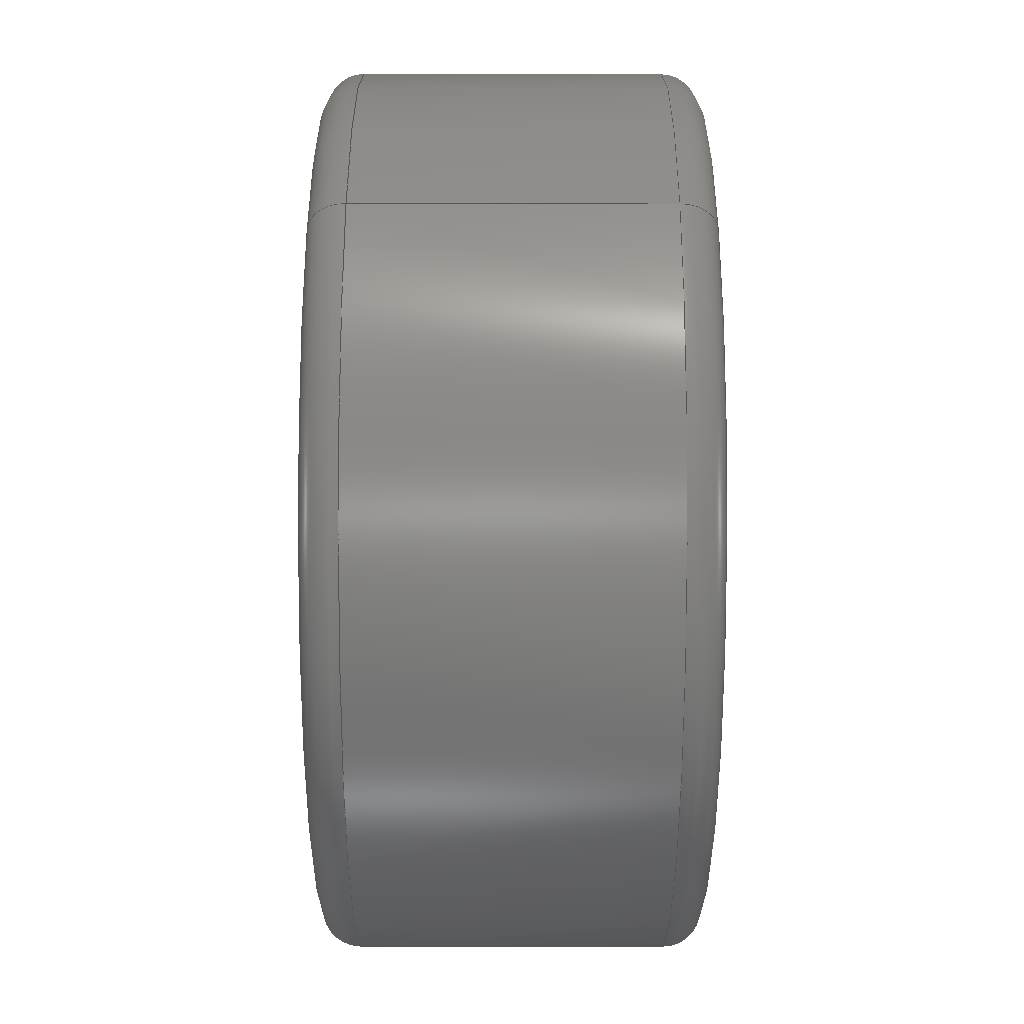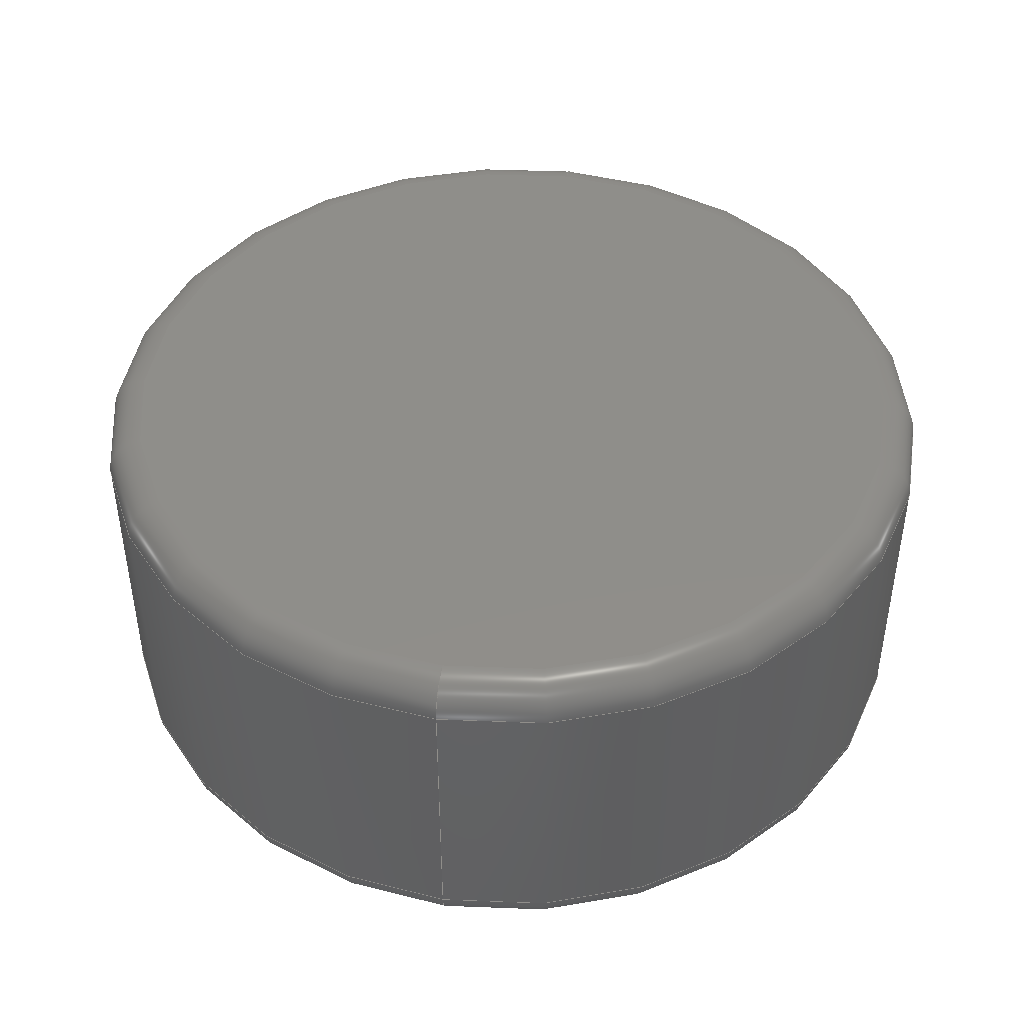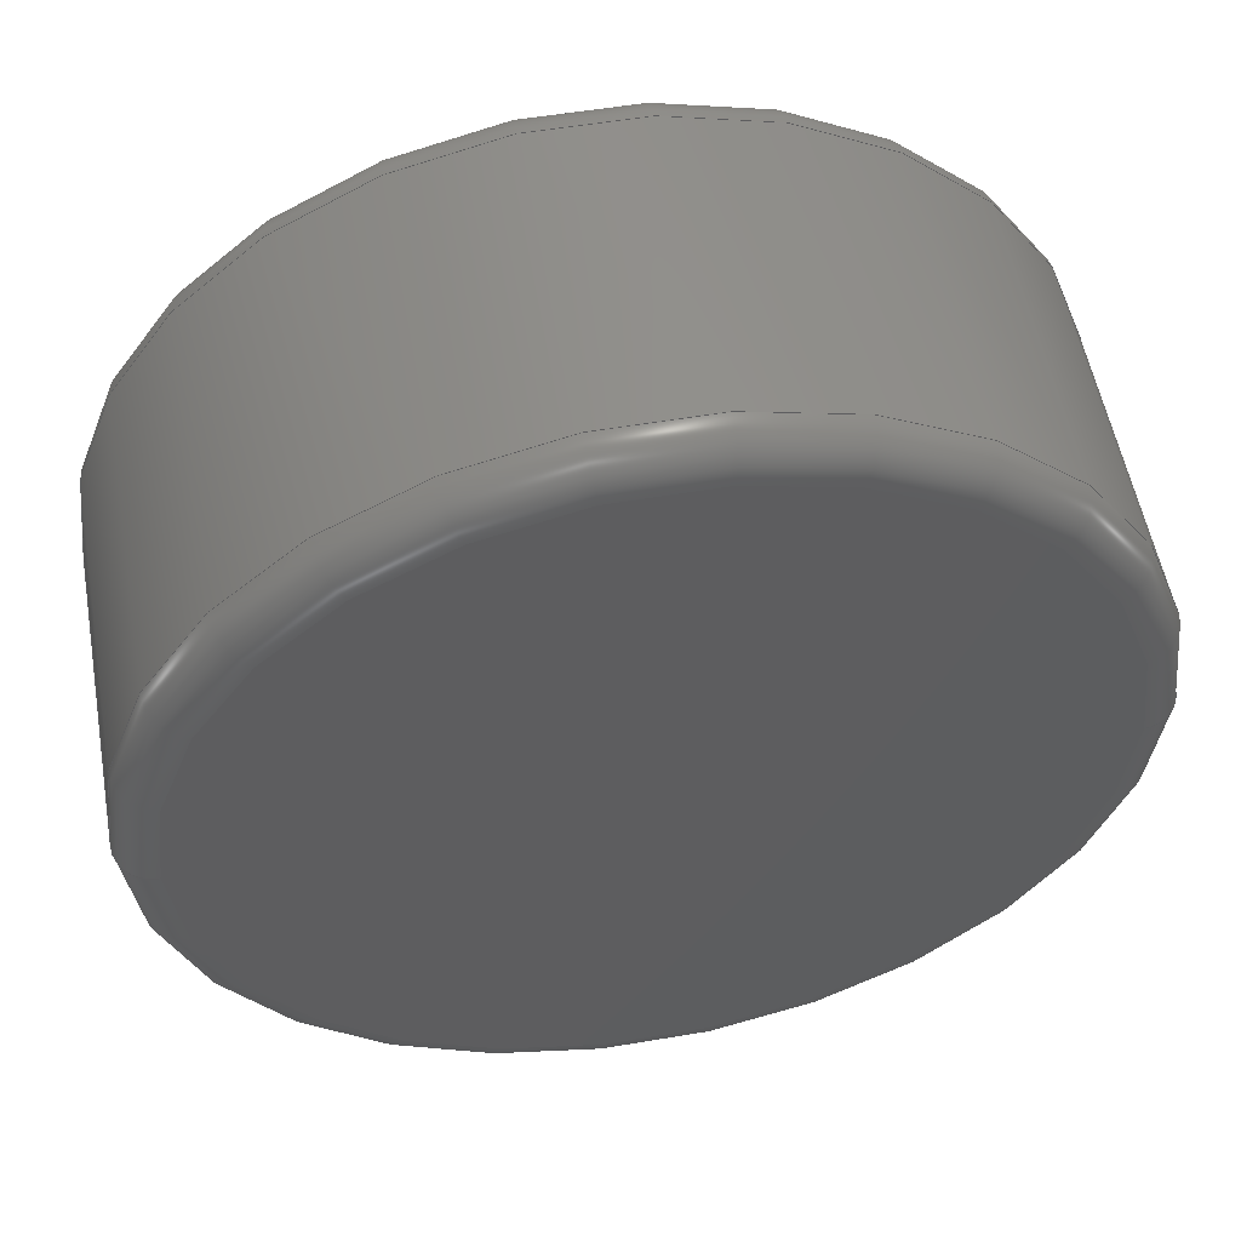
<metadata>
{"format":"step","ext":"step","renderer":"f3d","projection":"perspective","resolution":1024,"background":"white","views":[{"elev":-38.0,"azim":-90.1,"up":"+Y"},{"elev":44.4,"azim":-80.5,"up":"+Z"},{"elev":54.3,"azim":-10.2,"up":"+Y"}]}
</metadata>
<code>
ISO-10303-21;
DATA;
#1 = DIRECTION ( 'NONE',  ( -0, -0, -1 ) ) ;
#2 = CIRCLE ( 'NONE', #5, 3 ) ;
#3 = CYLINDRICAL_SURFACE ( 'NONE', #203, 3 ) ;
#4 = CARTESIAN_POINT ( 'NONE',  ( 2.75, 0, 2.25 ) ) ;
#5 = AXIS2_PLACEMENT_3D ( 'NONE', #163, #79, #10 ) ;
#6 = EDGE_CURVE ( 'NONE', #190, #244, #2, .T. ) ;
#7 =( GEOMETRIC_REPRESENTATION_CONTEXT ( 3 ) GLOBAL_UNCERTAINTY_ASSIGNED_CONTEXT ( ( #217 ) ) GLOBAL_UNIT_ASSIGNED_CONTEXT ( ( #39, #202, #110 ) ) REPRESENTATION_CONTEXT ( 'NONE', 'WORKASPACE' ) );
#8 = AXIS2_PLACEMENT_3D ( 'NONE', #212, #42, #116 ) ;
#9 = PRESENTATION_LAYER_ASSIGNMENT (  '', '', ( #151 ) ) ;
#10 = DIRECTION ( 'NONE',  ( 1, 0, 0 ) ) ;
#11 = CARTESIAN_POINT ( 'NONE',  ( -2.75, 3.368e-16, 2.25 ) ) ;
#12 = VERTEX_POINT ( 'NONE', #181 ) ;
#13 = DIRECTION ( 'NONE',  ( 1, 0, -0 ) ) ;
#14 = DIRECTION ( 'NONE',  ( 0, 0, -1 ) ) ;
#15 = SURFACE_SIDE_STYLE ('',( #187 ) ) ;
#16 = FACE_OUTER_BOUND ( 'NONE', #143, .T. ) ;
#17 = CIRCLE ( 'NONE', #121, 3 ) ;
#18 = VERTEX_POINT ( 'NONE', #99 ) ;
#19 = DIRECTION ( 'NONE',  ( 1.225e-16, 1, -0 ) ) ;
#20 = DIRECTION ( 'NONE',  ( -0, -0, -1 ) ) ;
#21 = TOROIDAL_SURFACE ( 'NONE', #126, 2.75, 0.25 ) ;
#22 = COLOUR_RGB ( '',0.898, 0.898, 0.898 ) ;
#23 = DIRECTION ( 'NONE',  ( 1, 0, 0 ) ) ;
#24 = MANIFOLD_SOLID_BREP ( 'Fillet1', #93 ) ;
#25 = UNCERTAINTY_MEASURE_WITH_UNIT (LENGTH_MEASURE( 1e-05 ), #153, 'distance_accuracy_value', 'NONE');
#26 = EDGE_CURVE ( 'NONE', #235, #190, #210, .T. ) ;
#27 = AXIS2_PLACEMENT_3D ( 'NONE', #40, #114, #191 ) ;
#28 = CARTESIAN_POINT ( 'NONE',  ( 2.75, 0, 0.25 ) ) ;
#29 = PRODUCT_DEFINITION ( 'UNKNOWN', '', #195, #178 ) ;
#30 = LINE ( 'NONE', #100, #33 ) ;
#31 = ORIENTED_EDGE ( 'NONE', *, *, #213, .F. ) ;
#32 = PLANE ( 'NONE',  #177 ) ;
#33 = VECTOR ( 'NONE', #182, 1000 ) ;
#34 = ORIENTED_EDGE ( 'NONE', *, *, #240, .F. ) ;
#35 = EDGE_CURVE ( 'NONE', #109, #244, #77, .T. ) ;
#36 = DIRECTION ( 'NONE',  ( 1, 0, 0 ) ) ;
#37 = FILL_AREA_STYLE_COLOUR ( '', #219 ) ;
#38 = DIRECTION ( 'NONE',  ( 0, 0, 1 ) ) ;
#39 =( LENGTH_UNIT ( ) NAMED_UNIT ( * ) SI_UNIT ( .MILLI., .METRE. ) );
#40 = CARTESIAN_POINT ( 'NONE',  ( 0, 0, 0.25 ) ) ;
#41 = ORIENTED_EDGE ( 'NONE', *, *, #240, .T. ) ;
#42 = DIRECTION ( 'NONE',  ( -0, -0, -1 ) ) ;
#43 = DIRECTION ( 'NONE',  ( 0, 0, 1 ) ) ;
#44 = AXIS2_PLACEMENT_3D ( 'NONE', #229, #59, #137 ) ;
#45 = ADVANCED_FACE ( 'NONE', ( #239 ), #46, .T. ) ;
#46 = TOROIDAL_SURFACE ( 'NONE', #159, 2.75, 0.25 ) ;
#47 = SURFACE_STYLE_FILL_AREA ( #122 ) ;
#48 = ORIENTED_EDGE ( 'NONE', *, *, #206, .T. ) ;
#49 = DIRECTION ( 'NONE',  ( -1, 0, 0 ) ) ;
#50 = EDGE_CURVE ( 'NONE', #165, #235, #17, .T. ) ;
#51 = PLANE ( 'NONE',  #197 ) ;
#52 =( GEOMETRIC_REPRESENTATION_CONTEXT ( 3 ) GLOBAL_UNCERTAINTY_ASSIGNED_CONTEXT ( ( #25 ) ) GLOBAL_UNIT_ASSIGNED_CONTEXT ( ( #153, #130, #111 ) ) REPRESENTATION_CONTEXT ( 'NONE', 'WORKASPACE' ) );
#53 = EDGE_LOOP ( 'NONE', ( #172, #211, #173, #228 ) ) ;
#54 = PRODUCT_CONTEXT ( 'NONE', #108, 'mechanical' ) ;
#55 = CIRCLE ( 'NONE', #94, 2.75 ) ;
#56 = PRODUCT_RELATED_PRODUCT_CATEGORY ( 'part', '', ( #96 ) ) ;
#57 = CARTESIAN_POINT ( 'NONE',  ( 0, 0, 2.25 ) ) ;
#58 = ORIENTED_EDGE ( 'NONE', *, *, #26, .F. ) ;
#59 = DIRECTION ( 'NONE',  ( 0, 0, 1 ) ) ;
#60 = ADVANCED_FACE ( 'NONE', ( #16 ), #231, .T. ) ;
#61 = PRODUCT_DEFINITION_SHAPE ( 'NONE', 'NONE',  #29 ) ;
#62 = PRESENTATION_LAYER_ASSIGNMENT (  '', '', ( #127 ) ) ;
#63 = EDGE_LOOP ( 'NONE', ( #220, #115, #185, #72 ) ) ;
#64 = CYLINDRICAL_SURFACE ( 'NONE', #162, 3 ) ;
#65 = ORIENTED_EDGE ( 'NONE', *, *, #107, .T. ) ;
#66 = DIRECTION ( 'NONE',  ( 1, 0, 0 ) ) ;
#67 = ORIENTED_EDGE ( 'NONE', *, *, #26, .T. ) ;
#68 = EDGE_LOOP ( 'NONE', ( #183, #41 ) ) ;
#69 = AXIS2_PLACEMENT_3D ( 'NONE', #175, #1, #73 ) ;
#70 = FACE_OUTER_BOUND ( 'NONE', #68, .T. ) ;
#71 = CARTESIAN_POINT ( 'NONE',  ( 0, 0, 0 ) ) ;
#72 = ORIENTED_EDGE ( 'NONE', *, *, #35, .F. ) ;
#73 = DIRECTION ( 'NONE',  ( 1, 0, 0 ) ) ;
#74 = FACE_OUTER_BOUND ( 'NONE', #227, .T. ) ;
#75 = DIRECTION ( 'NONE',  ( 0, -1, 0 ) ) ;
#76 = ADVANCED_FACE ( 'NONE', ( #70 ), #51, .T. ) ;
#77 = CIRCLE ( 'NONE', #188, 0.25 ) ;
#78 = AXIS2_PLACEMENT_3D ( 'NONE', #192, #20, #92 ) ;
#79 = DIRECTION ( 'NONE',  ( 0, 0, 1 ) ) ;
#80 = DIRECTION ( 'NONE',  ( 1.225e-16, 1, -0 ) ) ;
#81 = EDGE_LOOP ( 'NONE', ( #89, #237, #67, #174 ) ) ;
#82 = CARTESIAN_POINT ( 'NONE',  ( -3, 0, 2.25 ) ) ;
#83 = CARTESIAN_POINT ( 'NONE',  ( 0, 0, 2.25 ) ) ;
#84 =( NAMED_UNIT ( * ) SI_UNIT ( $, .STERADIAN. ) SOLID_ANGLE_UNIT ( ) );
#85 = DIRECTION ( 'NONE',  ( 1, 0, 0 ) ) ;
#86 = SURFACE_STYLE_USAGE ( .BOTH. , #15 ) ;
#87 = AXIS2_PLACEMENT_3D ( 'NONE', #57, #38, #85 ) ;
#88 = ADVANCED_FACE ( 'NONE', ( #204 ), #170, .T. ) ;
#89 = ORIENTED_EDGE ( 'NONE', *, *, #206, .F. ) ;
#90 = DIRECTION ( 'NONE',  ( -0, -0, -1 ) ) ;
#91 = DIRECTION ( 'NONE',  ( -1, 1.225e-16, 0 ) ) ;
#92 = DIRECTION ( 'NONE',  ( 1, 0, 0 ) ) ;
#93 = CLOSED_SHELL ( 'NONE', ( #180, #88, #196, #216, #76, #232, #45, #60 ) ) ;
#94 = AXIS2_PLACEMENT_3D ( 'NONE', #166, #238, #66 ) ;
#95 = CARTESIAN_POINT ( 'NONE',  ( -3, 0, 0.25 ) ) ;
#96 = PRODUCT ( 'magnet', 'magnet', '', ( #54 ) ) ;
#97 = EDGE_CURVE ( 'NONE', #225, #190, #242, .T. ) ;
#98 = AXIS2_PLACEMENT_3D ( 'NONE', #135, #19, #91 ) ;
#99 = CARTESIAN_POINT ( 'NONE',  ( 2.75, 0, 2.5 ) ) ;
#100 = CARTESIAN_POINT ( 'NONE',  ( 3, 3.674e-16, 2.5 ) ) ;
#101 = ORIENTED_EDGE ( 'NONE', *, *, #167, .F. ) ;
#102 = CARTESIAN_POINT ( 'NONE',  ( 0, 0, 0 ) ) ;
#103 = VECTOR ( 'NONE', #131, 1000 ) ;
#104 = DIRECTION ( 'NONE',  ( 1, 0, -0 ) ) ;
#105 =( NAMED_UNIT ( * ) PLANE_ANGLE_UNIT ( ) SI_UNIT ( $, .RADIAN. ) );
#106 = FILL_AREA_STYLE ('',( #37 ) ) ;
#107 = EDGE_CURVE ( 'NONE', #225, #109, #215, .T. ) ;
#108 = APPLICATION_CONTEXT ( 'automotive_design' ) ;
#109 = VERTEX_POINT ( 'NONE', #157 ) ;
#110 =( NAMED_UNIT ( * ) SI_UNIT ( $, .STERADIAN. ) SOLID_ANGLE_UNIT ( ) );
#111 =( NAMED_UNIT ( * ) SI_UNIT ( $, .STERADIAN. ) SOLID_ANGLE_UNIT ( ) );
#112 = SURFACE_STYLE_USAGE ( .BOTH. , #218 ) ;
#113 = MECHANICAL_DESIGN_GEOMETRIC_PRESENTATION_REPRESENTATION (  '', ( #127 ), #7 ) ;
#114 = DIRECTION ( 'NONE',  ( 0, 0, 1 ) ) ;
#115 = ORIENTED_EDGE ( 'NONE', *, *, #97, .T. ) ;
#116 = DIRECTION ( 'NONE',  ( 1, 0, 0 ) ) ;
#117 = DIRECTION ( 'NONE',  ( 1, 0, 0 ) ) ;
#118 = MECHANICAL_DESIGN_GEOMETRIC_PRESENTATION_REPRESENTATION (  '', ( #151 ), #52 ) ;
#119 = UNCERTAINTY_MEASURE_WITH_UNIT (LENGTH_MEASURE( 1e-05 ), #125, 'distance_accuracy_value', 'NONE');
#120 = EDGE_CURVE ( 'NONE', #244, #190, #179, .T. ) ;
#121 = AXIS2_PLACEMENT_3D ( 'NONE', #83, #90, #36 ) ;
#122 = FILL_AREA_STYLE ('',( #198 ) ) ;
#123 = ORIENTED_EDGE ( 'NONE', *, *, #167, .T. ) ;
#124 = CARTESIAN_POINT ( 'NONE',  ( -2.75, 3.521e-16, 0 ) ) ;
#125 =( LENGTH_UNIT ( ) NAMED_UNIT ( * ) SI_UNIT ( .MILLI., .METRE. ) );
#126 = AXIS2_PLACEMENT_3D ( 'NONE', #214, #43, #117 ) ;
#127 = STYLED_ITEM ( 'NONE', ( #147 ), #24 ) ;
#128 = CARTESIAN_POINT ( 'NONE',  ( 0, 0, 2.5 ) ) ;
#129 = ORIENTED_EDGE ( 'NONE', *, *, #142, .T. ) ;
#130 =( NAMED_UNIT ( * ) PLANE_ANGLE_UNIT ( ) SI_UNIT ( $, .RADIAN. ) );
#131 = DIRECTION ( 'NONE',  ( -0, -0, -1 ) ) ;
#132 = APPLICATION_PROTOCOL_DEFINITION ( 'draft international standard', 'automotive_design', 1998, #140 ) ;
#133 =( GEOMETRIC_REPRESENTATION_CONTEXT ( 3 ) GLOBAL_UNCERTAINTY_ASSIGNED_CONTEXT ( ( #119 ) ) GLOBAL_UNIT_ASSIGNED_CONTEXT ( ( #125, #105, #84 ) ) REPRESENTATION_CONTEXT ( 'NONE', 'WORKASPACE' ) );
#134 = ADVANCED_BREP_SHAPE_REPRESENTATION ( 'magnet', ( #24, #161 ), #133 ) ;
#135 = CARTESIAN_POINT ( 'NONE',  ( -2.75, 3.368e-16, 0.25 ) ) ;
#136 = ORIENTED_EDGE ( 'NONE', *, *, #213, .T. ) ;
#137 = DIRECTION ( 'NONE',  ( 1, 0, 0 ) ) ;
#138 = DIRECTION ( 'NONE',  ( -0, -0, -1 ) ) ;
#139 = CARTESIAN_POINT ( 'NONE',  ( 0, 0, 2.5 ) ) ;
#140 = APPLICATION_CONTEXT ( 'automotive_design' ) ;
#141 = AXIS2_PLACEMENT_3D ( 'NONE', #139, #194, #23 ) ;
#142 = EDGE_CURVE ( 'NONE', #109, #225, #150, .T. ) ;
#143 = EDGE_LOOP ( 'NONE', ( #31, #223, #123, #34 ) ) ;
#144 = CARTESIAN_POINT ( 'NONE',  ( 0, 0, 2.5 ) ) ;
#145 = EDGE_LOOP ( 'NONE', ( #243, #136, #186, #101 ) ) ;
#146 = CARTESIAN_POINT ( 'NONE',  ( 3, 3.674e-16, 0.25 ) ) ;
#147 = PRESENTATION_STYLE_ASSIGNMENT (( #112 ) ) ;
#148 = EDGE_CURVE ( 'NONE', #235, #165, #224, .T. ) ;
#149 = APPLICATION_PROTOCOL_DEFINITION ( 'draft international standard', 'automotive_design', 1998, #108 ) ;
#150 = CIRCLE ( 'NONE', #8, 2.75 ) ;
#151 = STYLED_ITEM ( 'NONE', ( #169 ), #134 ) ;
#152 = DIRECTION ( 'NONE',  ( 1, 0, 0 ) ) ;
#153 =( LENGTH_UNIT ( ) NAMED_UNIT ( * ) SI_UNIT ( .MILLI., .METRE. ) );
#154 = DIRECTION ( 'NONE',  ( 0, 0, 1 ) ) ;
#155 = CARTESIAN_POINT ( 'NONE',  ( 0, 0, 2.5 ) ) ;
#156 = ORIENTED_EDGE ( 'NONE', *, *, #148, .T. ) ;
#157 = CARTESIAN_POINT ( 'NONE',  ( 2.75, 0, 0 ) ) ;
#158 = DIRECTION ( 'NONE',  ( 0, 0, -1 ) ) ;
#159 = AXIS2_PLACEMENT_3D ( 'NONE', #171, #205, #152 ) ;
#160 = AXIS2_PLACEMENT_3D ( 'NONE', #4, #75, #158 ) ;
#161 = AXIS2_PLACEMENT_3D ( 'NONE', #71, #154, #226 ) ;
#162 = AXIS2_PLACEMENT_3D ( 'NONE', #144, #221, #49 ) ;
#163 = CARTESIAN_POINT ( 'NONE',  ( 0, 0, 0.25 ) ) ;
#164 = DIRECTION ( 'NONE',  ( -1, 1.225e-16, 0 ) ) ;
#165 = VERTEX_POINT ( 'NONE', #176 ) ;
#166 = CARTESIAN_POINT ( 'NONE',  ( 0, 0, 2.5 ) ) ;
#167 = EDGE_CURVE ( 'NONE', #165, #18, #193, .T. ) ;
#168 = DIRECTION ( 'NONE',  ( 0, -1, 0 ) ) ;
#169 = PRESENTATION_STYLE_ASSIGNMENT (( #86 ) ) ;
#170 = TOROIDAL_SURFACE ( 'NONE', #27, 2.75, 0.25 ) ;
#171 = CARTESIAN_POINT ( 'NONE',  ( 0, 0, 0.25 ) ) ;
#172 = ORIENTED_EDGE ( 'NONE', *, *, #97, .F. ) ;
#173 = ORIENTED_EDGE ( 'NONE', *, *, #35, .T. ) ;
#174 = ORIENTED_EDGE ( 'NONE', *, *, #6, .T. ) ;
#175 = CARTESIAN_POINT ( 'NONE',  ( 0, 0, 0 ) ) ;
#176 = CARTESIAN_POINT ( 'NONE',  ( 3, 3.674e-16, 2.25 ) ) ;
#177 = AXIS2_PLACEMENT_3D ( 'NONE', #102, #184, #13 ) ;
#178 = PRODUCT_DEFINITION_CONTEXT ( 'detailed design', #140, 'design' ) ;
#179 = CIRCLE ( 'NONE', #44, 3 ) ;
#180 = ADVANCED_FACE ( 'NONE', ( #230 ), #21, .T. ) ;
#181 = CARTESIAN_POINT ( 'NONE',  ( -2.75, 3.521e-16, 2.5 ) ) ;
#182 = DIRECTION ( 'NONE',  ( -0, -0, -1 ) ) ;
#183 = ORIENTED_EDGE ( 'NONE', *, *, #189, .T. ) ;
#184 = DIRECTION ( 'NONE',  ( 0, 0, 1 ) ) ;
#185 = ORIENTED_EDGE ( 'NONE', *, *, #120, .F. ) ;
#186 = ORIENTED_EDGE ( 'NONE', *, *, #189, .F. ) ;
#187 = SURFACE_STYLE_FILL_AREA ( #106 ) ;
#188 = AXIS2_PLACEMENT_3D ( 'NONE', #28, #168, #14 ) ;
#189 = EDGE_CURVE ( 'NONE', #18, #12, #233, .T. ) ;
#190 = VERTEX_POINT ( 'NONE', #95 ) ;
#191 = DIRECTION ( 'NONE',  ( 1, 0, 0 ) ) ;
#192 = CARTESIAN_POINT ( 'NONE',  ( 0, 0, 2.25 ) ) ;
#193 = CIRCLE ( 'NONE', #160, 0.25 ) ;
#194 = DIRECTION ( 'NONE',  ( 0, 0, 1 ) ) ;
#195 = PRODUCT_DEFINITION_FORMATION_WITH_SPECIFIED_SOURCE ( 'ANY', '', #96, .NOT_KNOWN. ) ;
#196 = ADVANCED_FACE ( 'NONE', ( #74 ), #3, .T. ) ;
#197 = AXIS2_PLACEMENT_3D ( 'NONE', #128, #207, #104 ) ;
#198 = FILL_AREA_STYLE_COLOUR ( '', #22 ) ;
#199 = DIRECTION ( 'NONE',  ( -1, 0, 0 ) ) ;
#200 = EDGE_LOOP ( 'NONE', ( #129, #65 ) ) ;
#201 = FACE_OUTER_BOUND ( 'NONE', #200, .T. ) ;
#202 =( NAMED_UNIT ( * ) PLANE_ANGLE_UNIT ( ) SI_UNIT ( $, .RADIAN. ) );
#203 = AXIS2_PLACEMENT_3D ( 'NONE', #155, #138, #199 ) ;
#204 = FACE_OUTER_BOUND ( 'NONE', #63, .T. ) ;
#205 = DIRECTION ( 'NONE',  ( 0, 0, 1 ) ) ;
#206 = EDGE_CURVE ( 'NONE', #165, #244, #30, .T. ) ;
#207 = DIRECTION ( 'NONE',  ( 0, 0, 1 ) ) ;
#208 = SHAPE_DEFINITION_REPRESENTATION ( #61, #134 ) ;
#209 = AXIS2_PLACEMENT_3D ( 'NONE', #11, #80, #164 ) ;
#210 = LINE ( 'NONE', #241, #103 ) ;
#211 = ORIENTED_EDGE ( 'NONE', *, *, #142, .F. ) ;
#212 = CARTESIAN_POINT ( 'NONE',  ( 0, 0, 0 ) ) ;
#213 = EDGE_CURVE ( 'NONE', #235, #12, #234, .T. ) ;
#214 = CARTESIAN_POINT ( 'NONE',  ( 0, 0, 2.25 ) ) ;
#215 = CIRCLE ( 'NONE', #69, 2.75 ) ;
#216 = ADVANCED_FACE ( 'NONE', ( #236 ), #64, .T. ) ;
#217 = UNCERTAINTY_MEASURE_WITH_UNIT (LENGTH_MEASURE( 1e-05 ), #39, 'distance_accuracy_value', 'NONE');
#218 = SURFACE_SIDE_STYLE ('',( #47 ) ) ;
#219 = COLOUR_RGB ( '',0.7922, 0.8196, 0.9333 ) ;
#220 = ORIENTED_EDGE ( 'NONE', *, *, #107, .F. ) ;
#221 = DIRECTION ( 'NONE',  ( -0, -0, -1 ) ) ;
#222 = ORIENTED_EDGE ( 'NONE', *, *, #120, .T. ) ;
#223 = ORIENTED_EDGE ( 'NONE', *, *, #50, .F. ) ;
#224 = CIRCLE ( 'NONE', #78, 3 ) ;
#225 = VERTEX_POINT ( 'NONE', #124 ) ;
#226 = DIRECTION ( 'NONE',  ( 1, 0, 0 ) ) ;
#227 = EDGE_LOOP ( 'NONE', ( #156, #48, #222, #58 ) ) ;
#228 = ORIENTED_EDGE ( 'NONE', *, *, #6, .F. ) ;
#229 = CARTESIAN_POINT ( 'NONE',  ( 0, 0, 0.25 ) ) ;
#230 = FACE_OUTER_BOUND ( 'NONE', #145, .T. ) ;
#231 = TOROIDAL_SURFACE ( 'NONE', #87, 2.75, 0.25 ) ;
#232 = ADVANCED_FACE ( 'NONE', ( #201 ), #32, .F. ) ;
#233 = CIRCLE ( 'NONE', #141, 2.75 ) ;
#234 = CIRCLE ( 'NONE', #209, 0.25 ) ;
#235 = VERTEX_POINT ( 'NONE', #82 ) ;
#236 = FACE_OUTER_BOUND ( 'NONE', #81, .T. ) ;
#237 = ORIENTED_EDGE ( 'NONE', *, *, #50, .T. ) ;
#238 = DIRECTION ( 'NONE',  ( 0, 0, 1 ) ) ;
#239 = FACE_OUTER_BOUND ( 'NONE', #53, .T. ) ;
#240 = EDGE_CURVE ( 'NONE', #12, #18, #55, .T. ) ;
#241 = CARTESIAN_POINT ( 'NONE',  ( -3, 0, 2.5 ) ) ;
#242 = CIRCLE ( 'NONE', #98, 0.25 ) ;
#243 = ORIENTED_EDGE ( 'NONE', *, *, #148, .F. ) ;
#244 = VERTEX_POINT ( 'NONE', #146 ) ;
ENDSEC;
END-ISO-10303-21;

</code>
